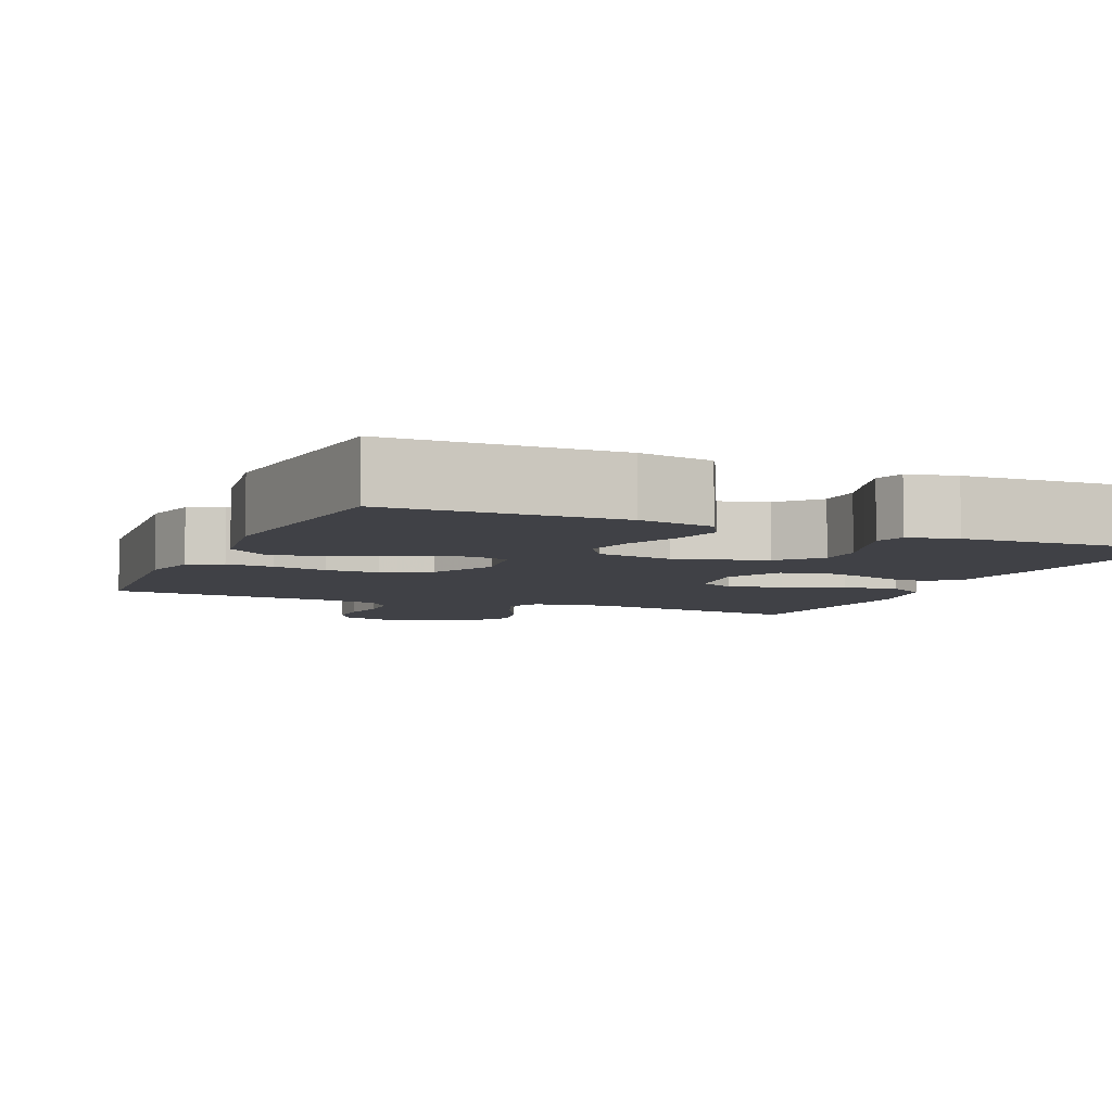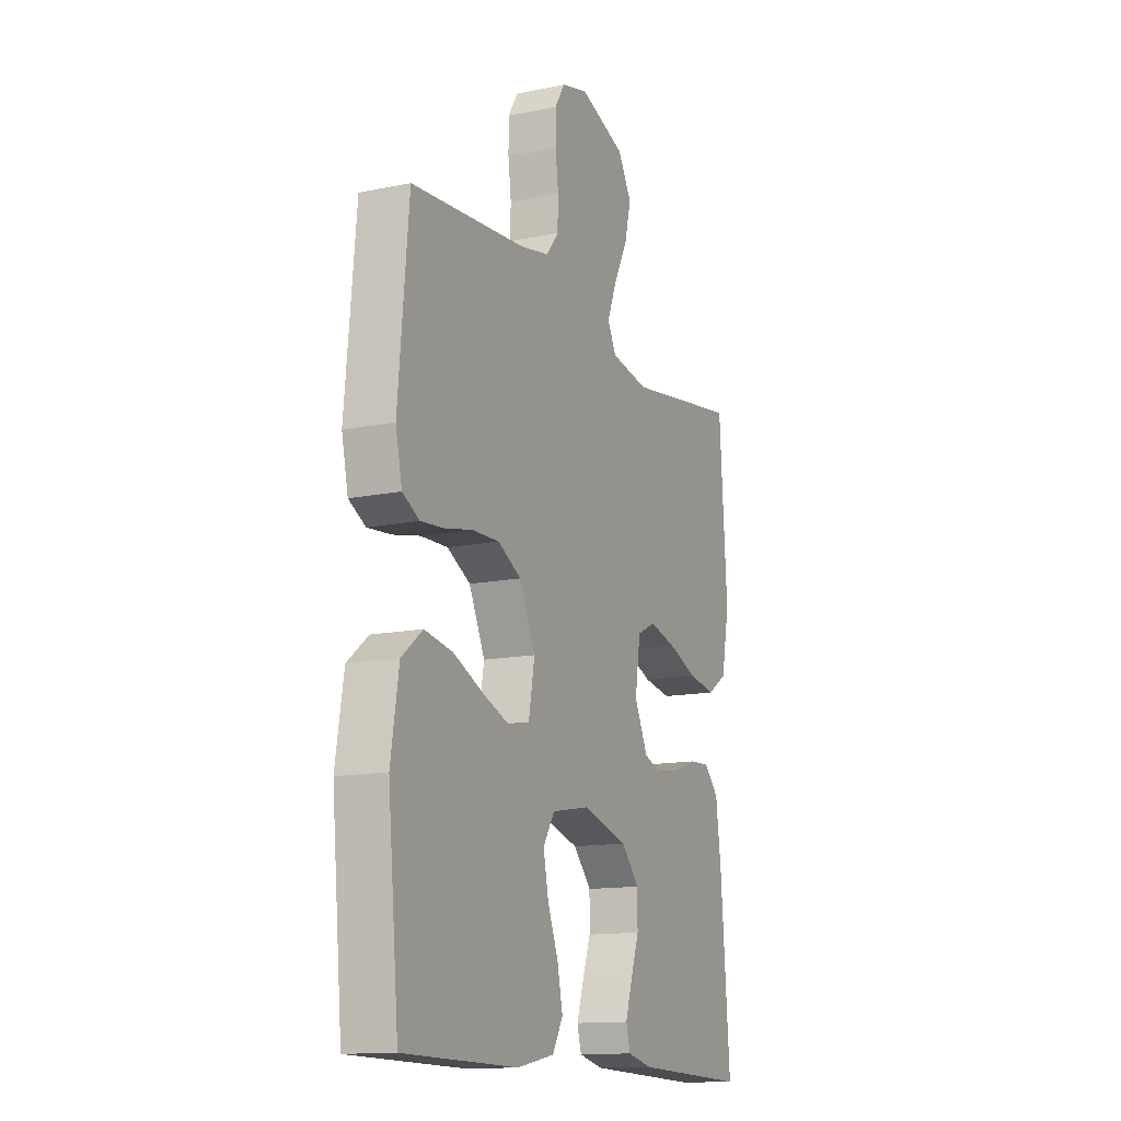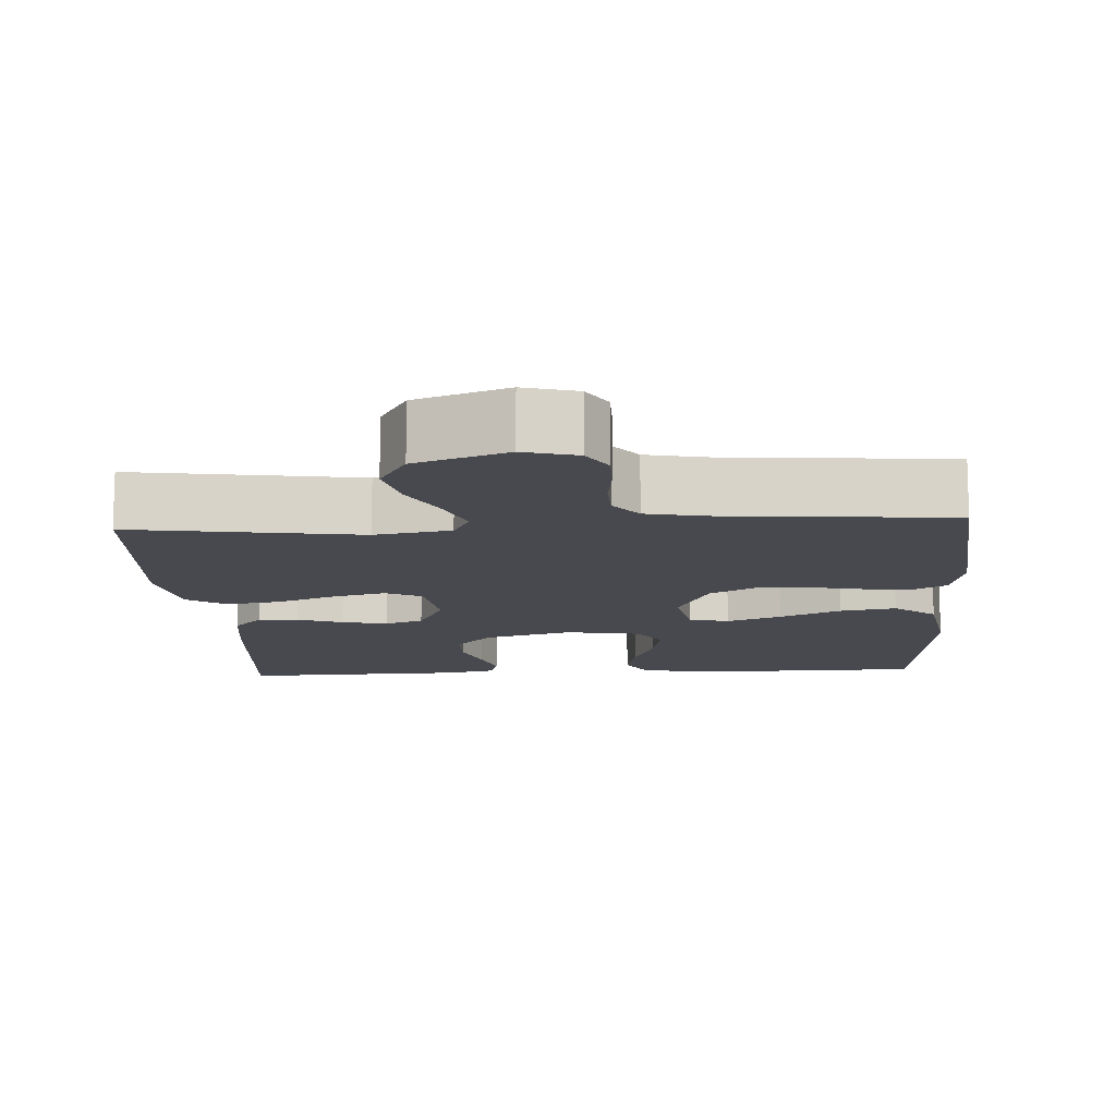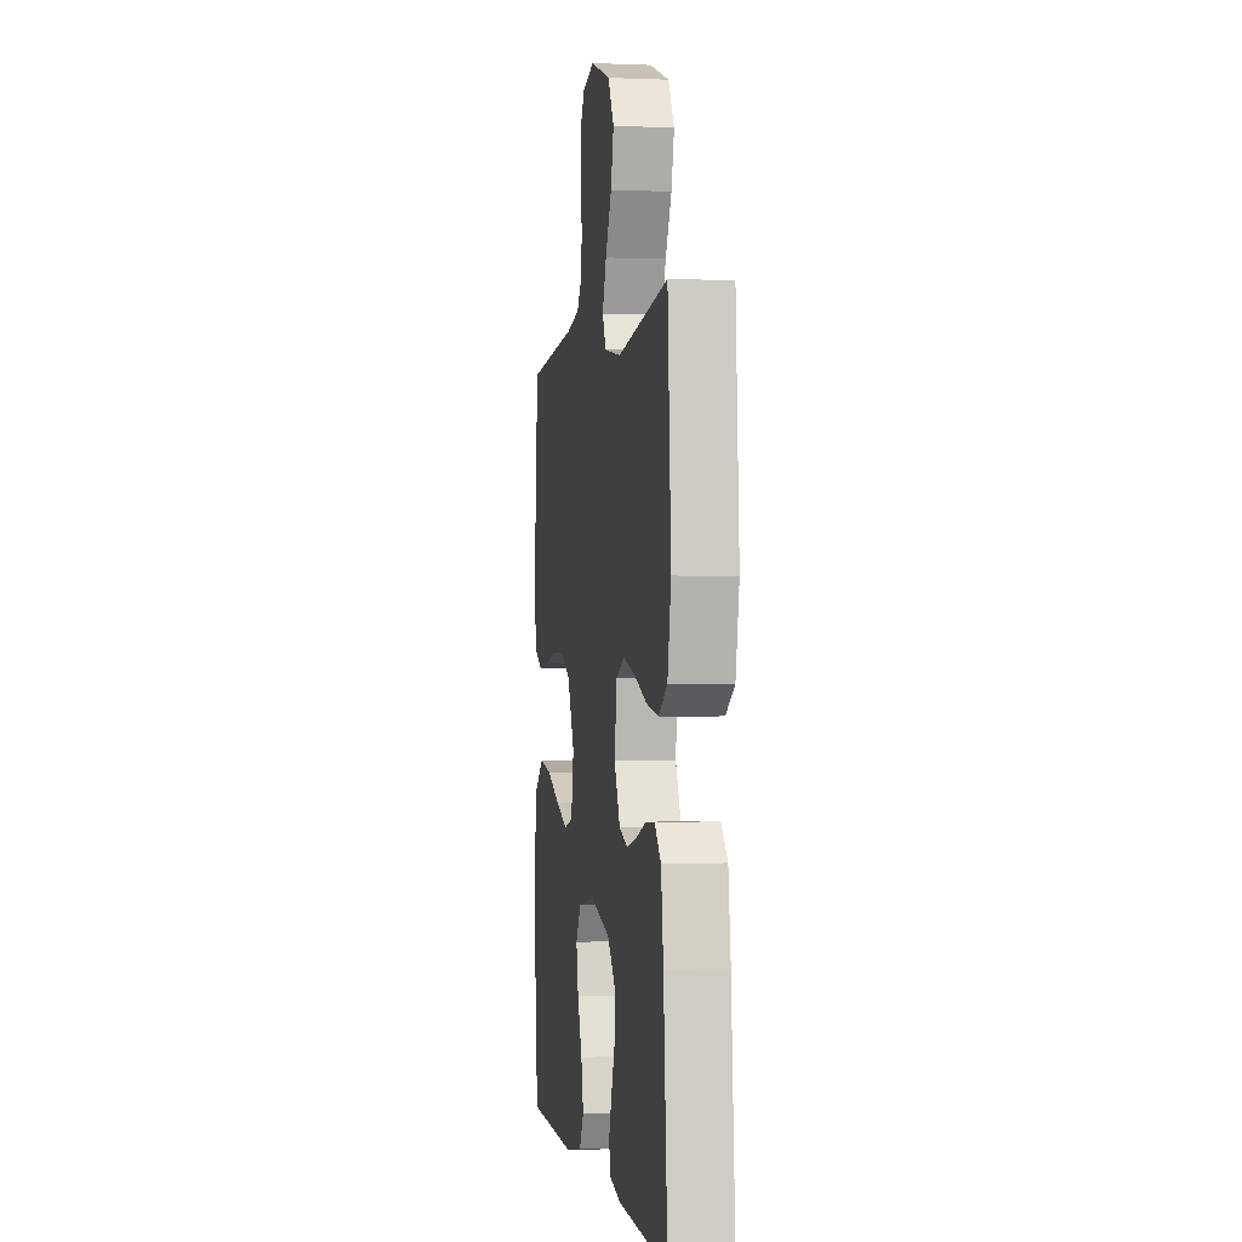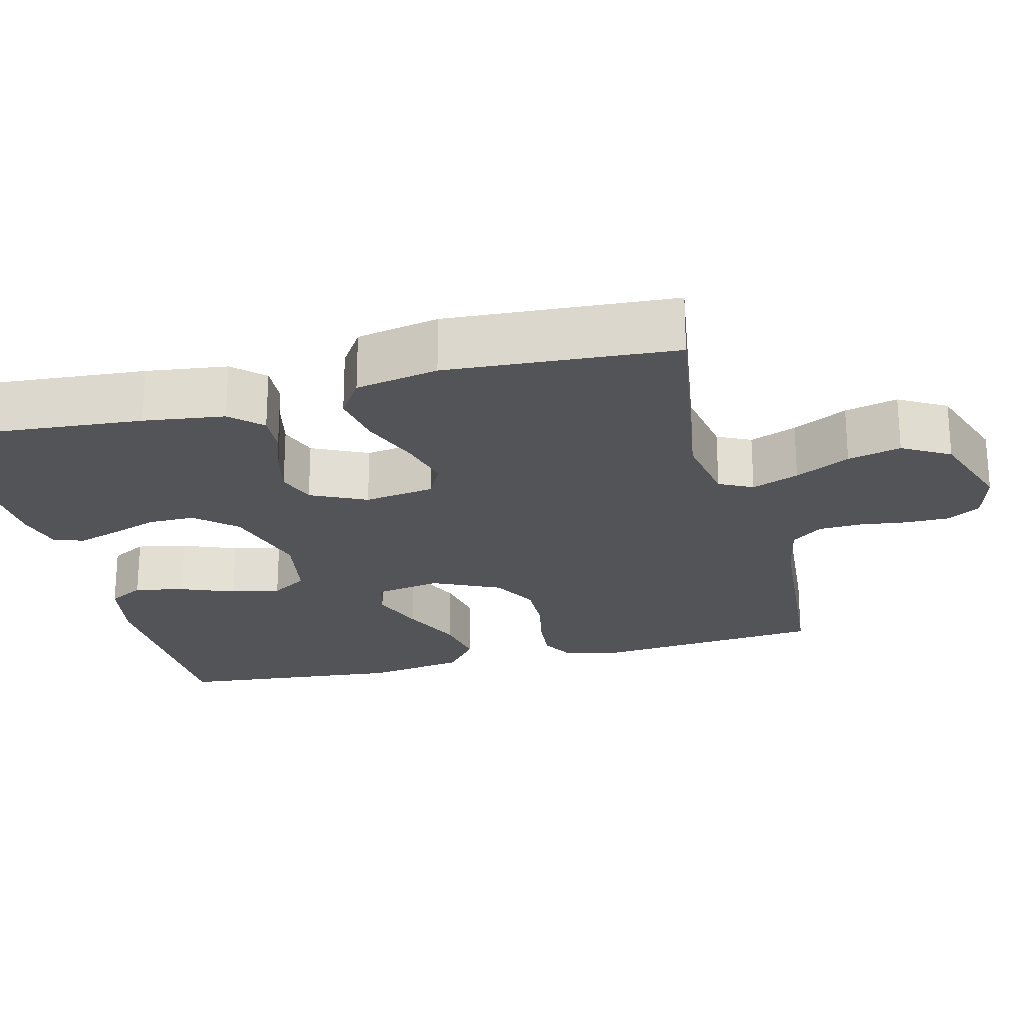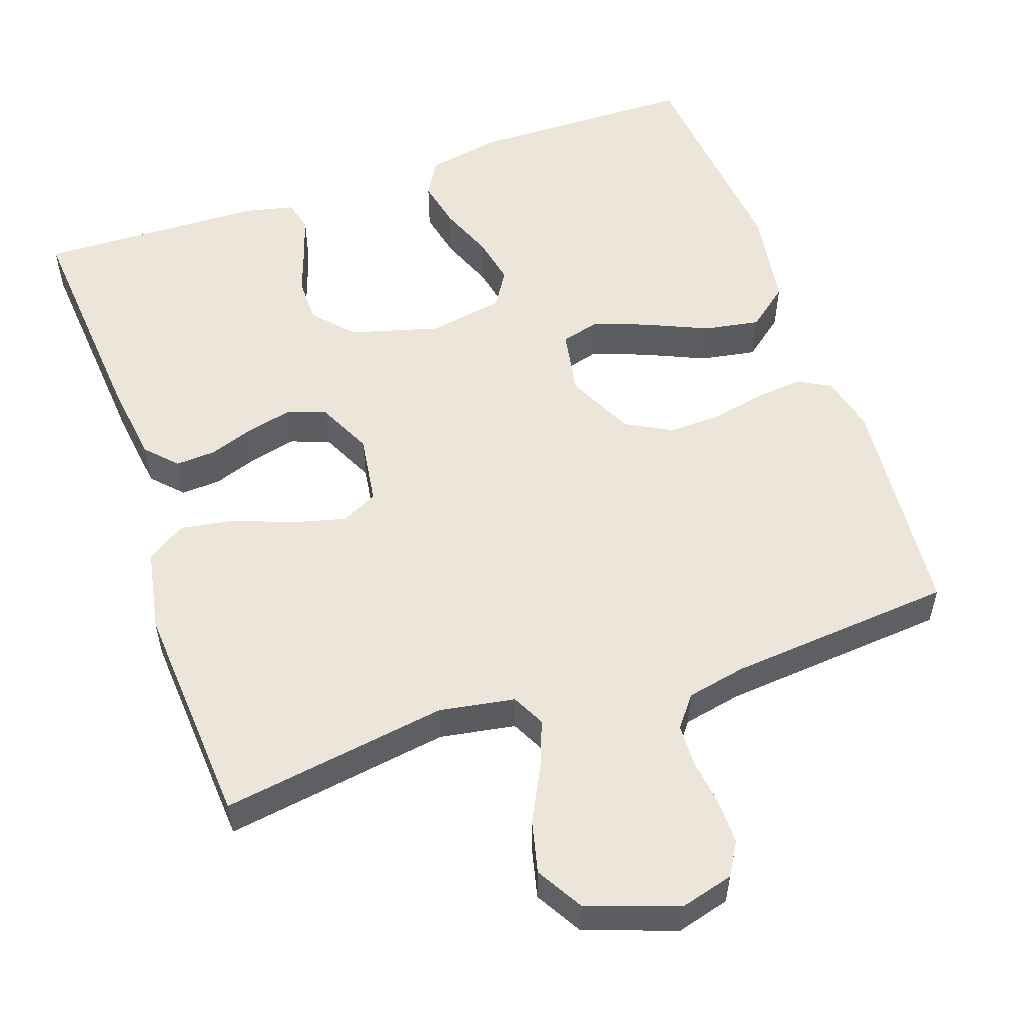
<metadata>
{"format":"obj","ext":"obj","renderer":"f3d","projection":"perspective","resolution":1024,"background":"white","views":[{"elev":-6.0,"azim":156.6,"up":"+Y"},{"elev":-13.8,"azim":114.7,"up":"+Z"},{"elev":-12.6,"azim":3.4,"up":"+Y"},{"elev":-0.5,"azim":-99.3,"up":"+Z"},{"elev":-23.0,"azim":-75.7,"up":"+Y"},{"elev":54.5,"azim":-19.2,"up":"+Y"}]}
</metadata>
<code>
v 0.5 0.07 0.5
v 0.527 0.07 0.2
v 0.51 0.07 0.123
v 0.466 0.07 0.099
v 0.403 0.07 0.105
v 0.332 0.07 0.12
v 0.261 0.07 0.122
v 0.2 0.07 0.089
v 0.158 0.07 0
v 0.174 0.07 -0.087
v 0.226 0.07 -0.101
v 0.298 0.07 -0.074
v 0.379 0.07 -0.038
v 0.453 0.07 -0.025
v 0.508 0.07 -0.069
v 0.529 0.07 -0.2
v 0.5 0.07 -0.5
v 0.2 0.07 -0.505
v 0.102 0.07 -0.486
v 0.075 0.07 -0.438
v 0.089 0.07 -0.372
v 0.117 0.07 -0.301
v 0.13 0.07 -0.236
v 0.1 0.07 -0.188
v 0 0.07 -0.17
v -0.118 0.07 -0.203
v -0.165 0.07 -0.255
v -0.165 0.07 -0.316
v -0.143 0.07 -0.379
v -0.125 0.07 -0.435
v -0.136 0.07 -0.475
v -0.2 0.07 -0.49
v -0.5 0.07 -0.5
v -0.476 0.07 -0.2
v -0.462 0.07 -0.093
v -0.424 0.07 -0.053
v -0.371 0.07 -0.056
v -0.311 0.07 -0.077
v -0.251 0.07 -0.091
v -0.2 0.07 -0.073
v -0.165 0.07 0
v -0.179 0.07 0.093
v -0.227 0.07 0.117
v -0.297 0.07 0.099
v -0.375 0.07 0.069
v -0.447 0.07 0.057
v -0.499 0.07 0.091
v -0.52 0.07 0.2
v -0.5 0.07 0.5
v -0.2 0.07 0.454
v -0.1 0.07 0.471
v -0.078 0.07 0.515
v -0.102 0.07 0.577
v -0.139 0.07 0.649
v -0.156 0.07 0.719
v -0.12 0.07 0.781
v 0 0.07 0.823
v 0.07 0.07 0.804
v 0.096 0.07 0.761
v 0.096 0.07 0.703
v 0.088 0.07 0.64
v 0.09 0.07 0.583
v 0.122 0.07 0.542
v 0.2 0.07 0.526
v 0.5 0 0.5
v 0.527 0 0.2
v 0.51 0 0.123
v 0.466 0 0.099
v 0.403 0 0.105
v 0.332 0 0.12
v 0.261 0 0.122
v 0.2 0 0.089
v 0.158 0 0
v 0.174 0 -0.087
v 0.226 0 -0.101
v 0.298 0 -0.074
v 0.379 0 -0.038
v 0.453 0 -0.025
v 0.508 0 -0.069
v 0.529 0 -0.2
v 0.5 0 -0.5
v 0.2 0 -0.505
v 0.102 0 -0.486
v 0.075 0 -0.438
v 0.089 0 -0.372
v 0.117 0 -0.301
v 0.13 0 -0.236
v 0.1 0 -0.188
v 0 0 -0.17
v -0.118 0 -0.203
v -0.165 0 -0.255
v -0.165 0 -0.316
v -0.143 0 -0.379
v -0.125 0 -0.435
v -0.136 0 -0.475
v -0.2 0 -0.49
v -0.5 0 -0.5
v -0.476 0 -0.2
v -0.462 0 -0.093
v -0.424 0 -0.053
v -0.371 0 -0.056
v -0.311 0 -0.077
v -0.251 0 -0.091
v -0.2 0 -0.073
v -0.165 0 0
v -0.179 0 0.093
v -0.227 0 0.117
v -0.297 0 0.099
v -0.375 0 0.069
v -0.447 0 0.057
v -0.499 0 0.091
v -0.52 0 0.2
v -0.5 0 0.5
v -0.2 0 0.454
v -0.1 0 0.471
v -0.078 0 0.515
v -0.102 0 0.577
v -0.139 0 0.649
v -0.156 0 0.719
v -0.12 0 0.781
v 0 0 0.823
v 0.07 0 0.804
v 0.096 0 0.761
v 0.096 0 0.703
v 0.088 0 0.64
v 0.09 0 0.583
v 0.122 0 0.542
v 0.2 0 0.526
f 58 59 60 61
f 58 61 62
f 57 58 62
f 56 57 62
f 53 54 55 56
f 52 53 56 62
f 51 52 62 63
f 47 48 49 50
f 47 50 51
f 44 45 46 47
f 43 44 47 51
f 42 43 51 63
f 35 36 37 38
f 35 38 39
f 34 35 39
f 33 34 39 40
f 28 29 30 31
f 28 31 32 33
f 19 20 21 22
f 19 22 23
f 18 19 23
f 17 18 23
f 16 17 23 24
f 12 13 14 15
f 11 12 15 16
f 10 11 16 24
f 3 4 5 6
f 3 6 7
f 64 1 2 3
f 64 3 7
f 41 42 63 64
f 40 41 64 7
f 27 28 33 40
f 26 27 40
f 25 26 40
f 9 10 24 25
f 8 9 25 40
f 7 8 40
f 125 124 123 122
f 126 125 122
f 126 122 121
f 126 121 120
f 120 119 118 117
f 126 120 117 116
f 127 126 116 115
f 114 113 112 111
f 115 114 111
f 111 110 109 108
f 115 111 108 107
f 127 115 107 106
f 102 101 100 99
f 103 102 99
f 103 99 98
f 104 103 98 97
f 95 94 93 92
f 97 96 95 92
f 86 85 84 83
f 87 86 83
f 87 83 82
f 87 82 81
f 88 87 81 80
f 79 78 77 76
f 80 79 76 75
f 88 80 75 74
f 70 69 68 67
f 71 70 67
f 67 66 65 128
f 71 67 128
f 128 127 106 105
f 71 128 105 104
f 104 97 92 91
f 104 91 90
f 104 90 89
f 89 88 74 73
f 104 89 73 72
f 104 72 71
f 1 65 66 2
f 2 66 67 3
f 3 67 68 4
f 4 68 69 5
f 5 69 70 6
f 6 70 71 7
f 7 71 72 8
f 8 72 73 9
f 9 73 74 10
f 10 74 75 11
f 11 75 76 12
f 12 76 77 13
f 13 77 78 14
f 14 78 79 15
f 15 79 80 16
f 16 80 81 17
f 17 81 82 18
f 18 82 83 19
f 19 83 84 20
f 20 84 85 21
f 21 85 86 22
f 22 86 87 23
f 23 87 88 24
f 24 88 89 25
f 25 89 90 26
f 26 90 91 27
f 27 91 92 28
f 28 92 93 29
f 29 93 94 30
f 30 94 95 31
f 31 95 96 32
f 32 96 97 33
f 33 97 98 34
f 34 98 99 35
f 35 99 100 36
f 36 100 101 37
f 37 101 102 38
f 38 102 103 39
f 39 103 104 40
f 40 104 105 41
f 41 105 106 42
f 42 106 107 43
f 43 107 108 44
f 44 108 109 45
f 45 109 110 46
f 46 110 111 47
f 47 111 112 48
f 48 112 113 49
f 49 113 114 50
f 50 114 115 51
f 51 115 116 52
f 52 116 117 53
f 53 117 118 54
f 54 118 119 55
f 55 119 120 56
f 56 120 121 57
f 57 121 122 58
f 58 122 123 59
f 59 123 124 60
f 60 124 125 61
f 61 125 126 62
f 62 126 127 63
f 63 127 128 64
f 64 128 65 1

</code>
